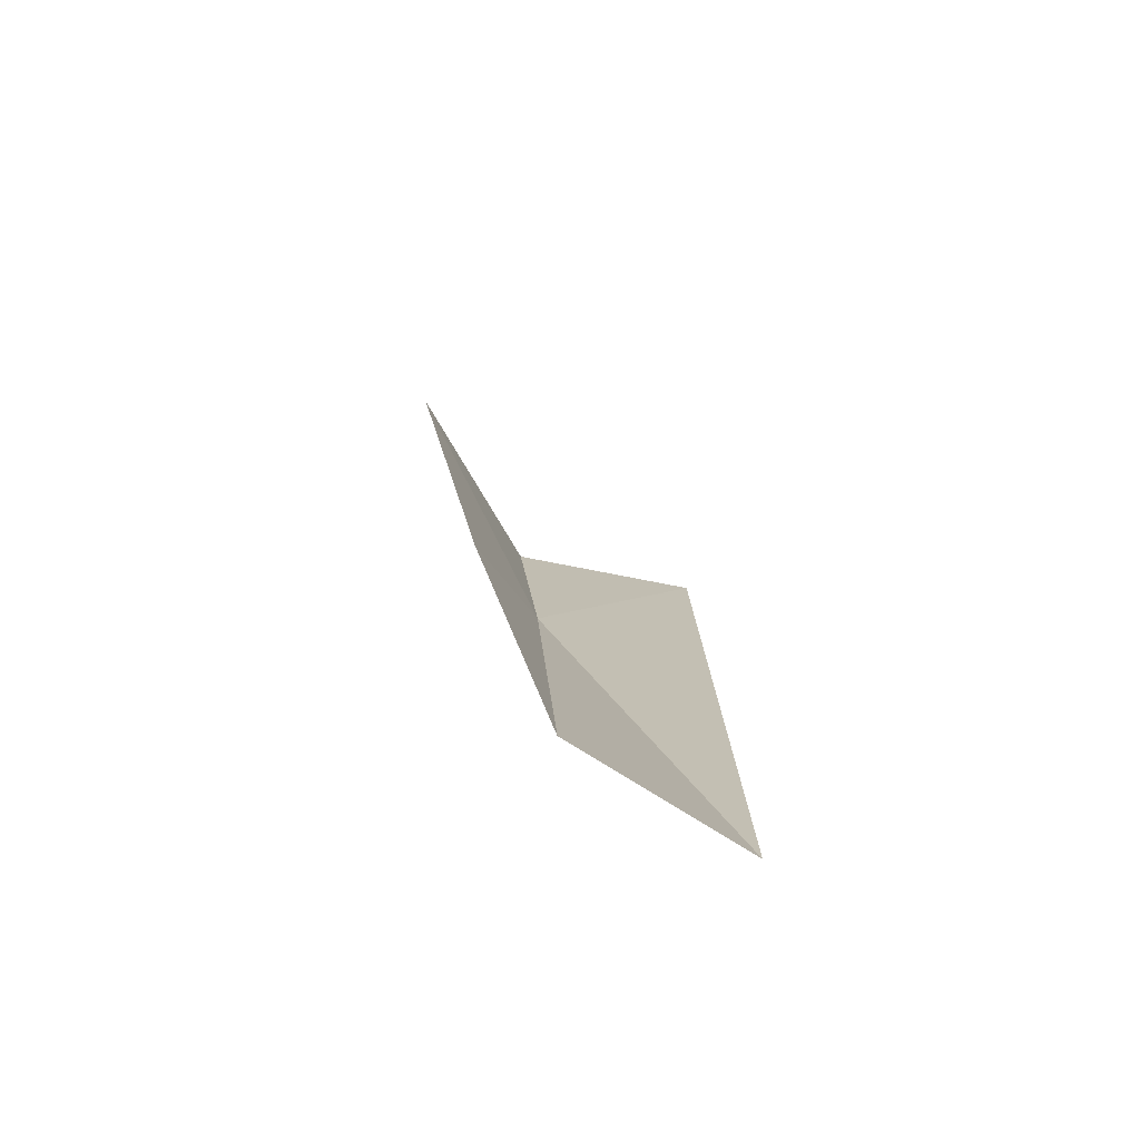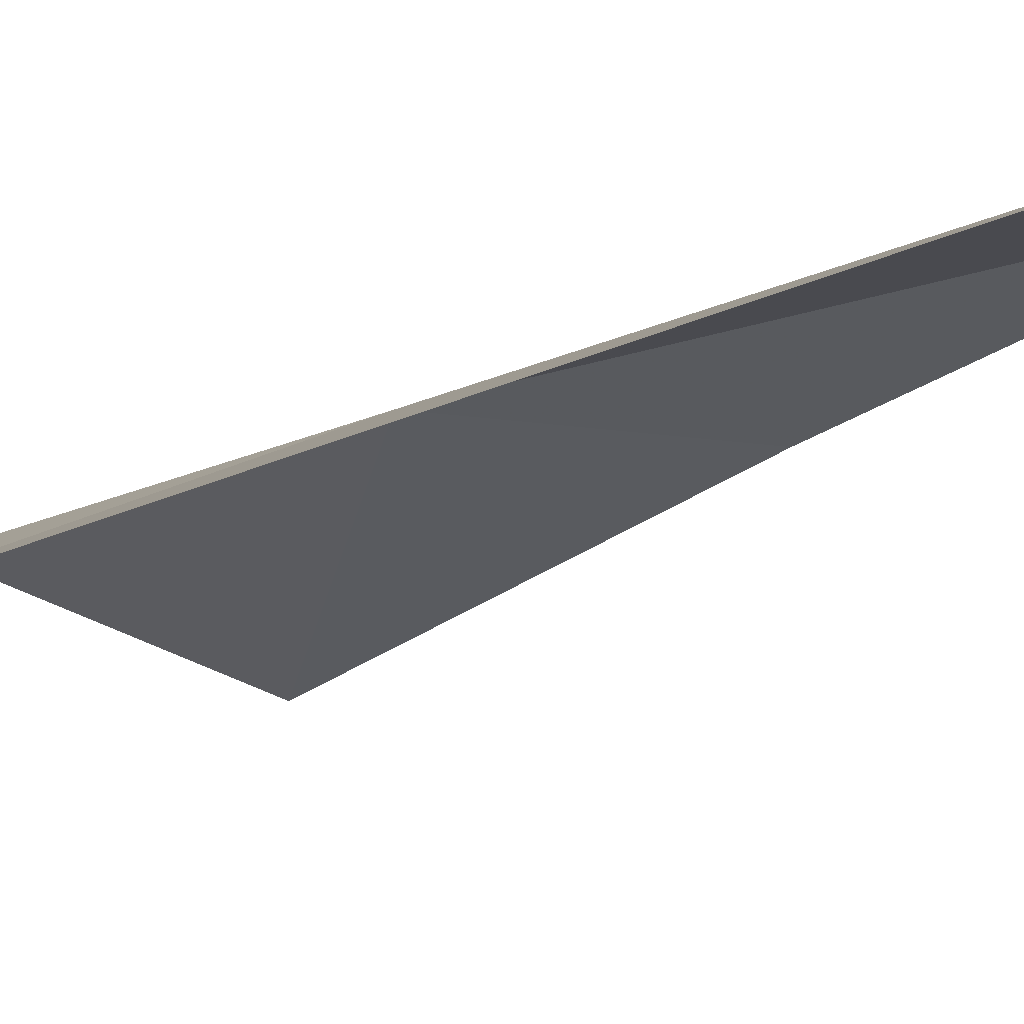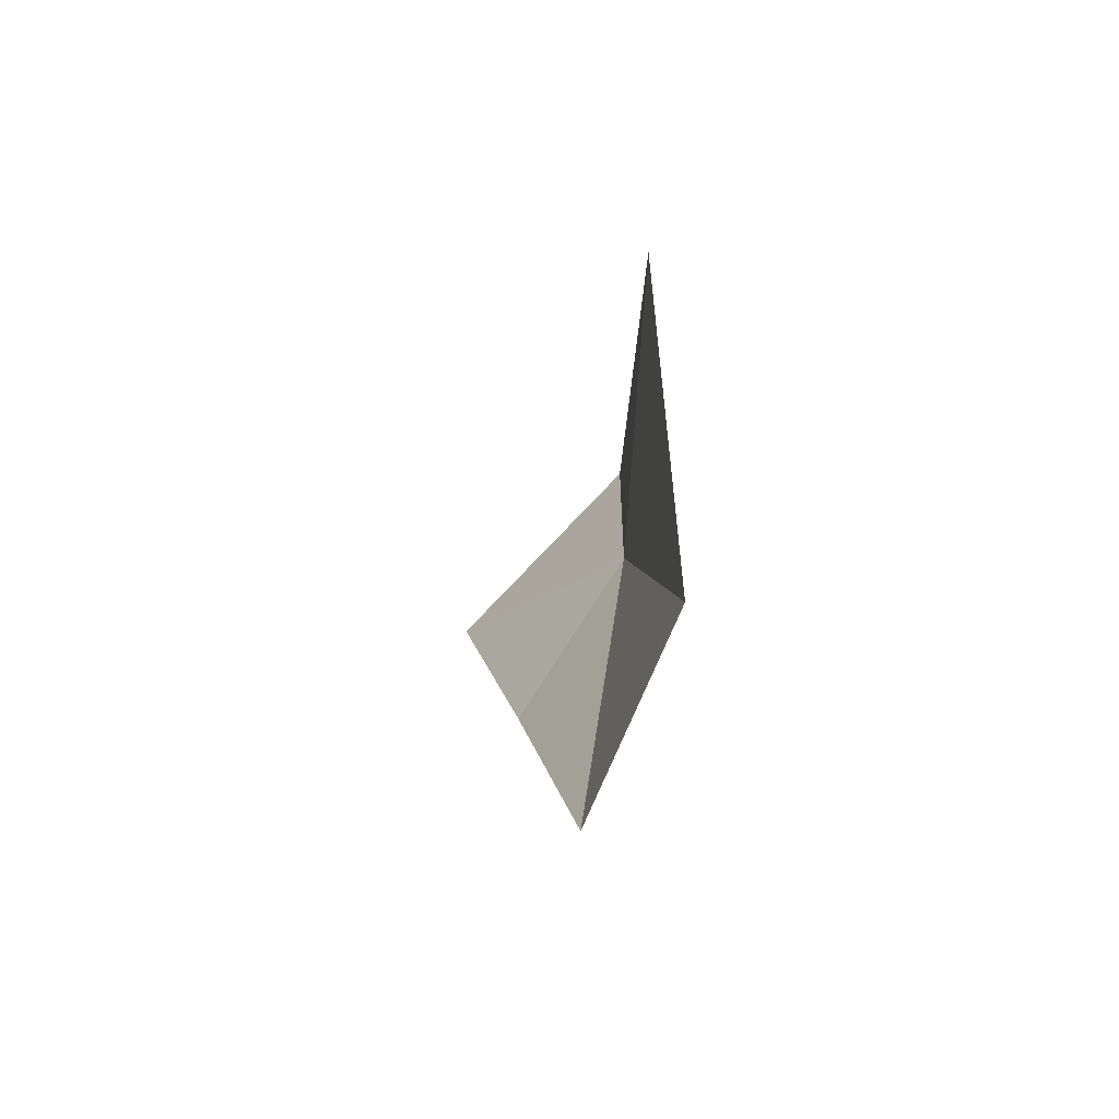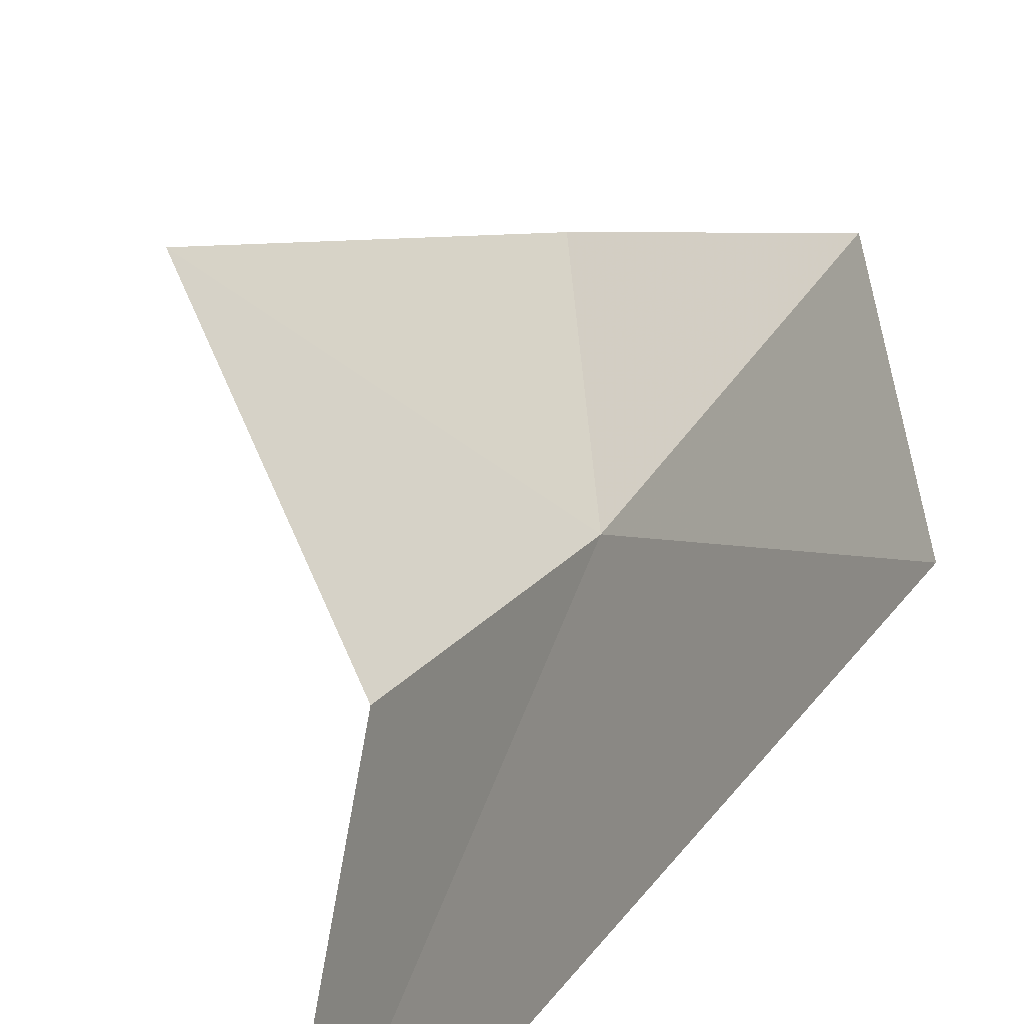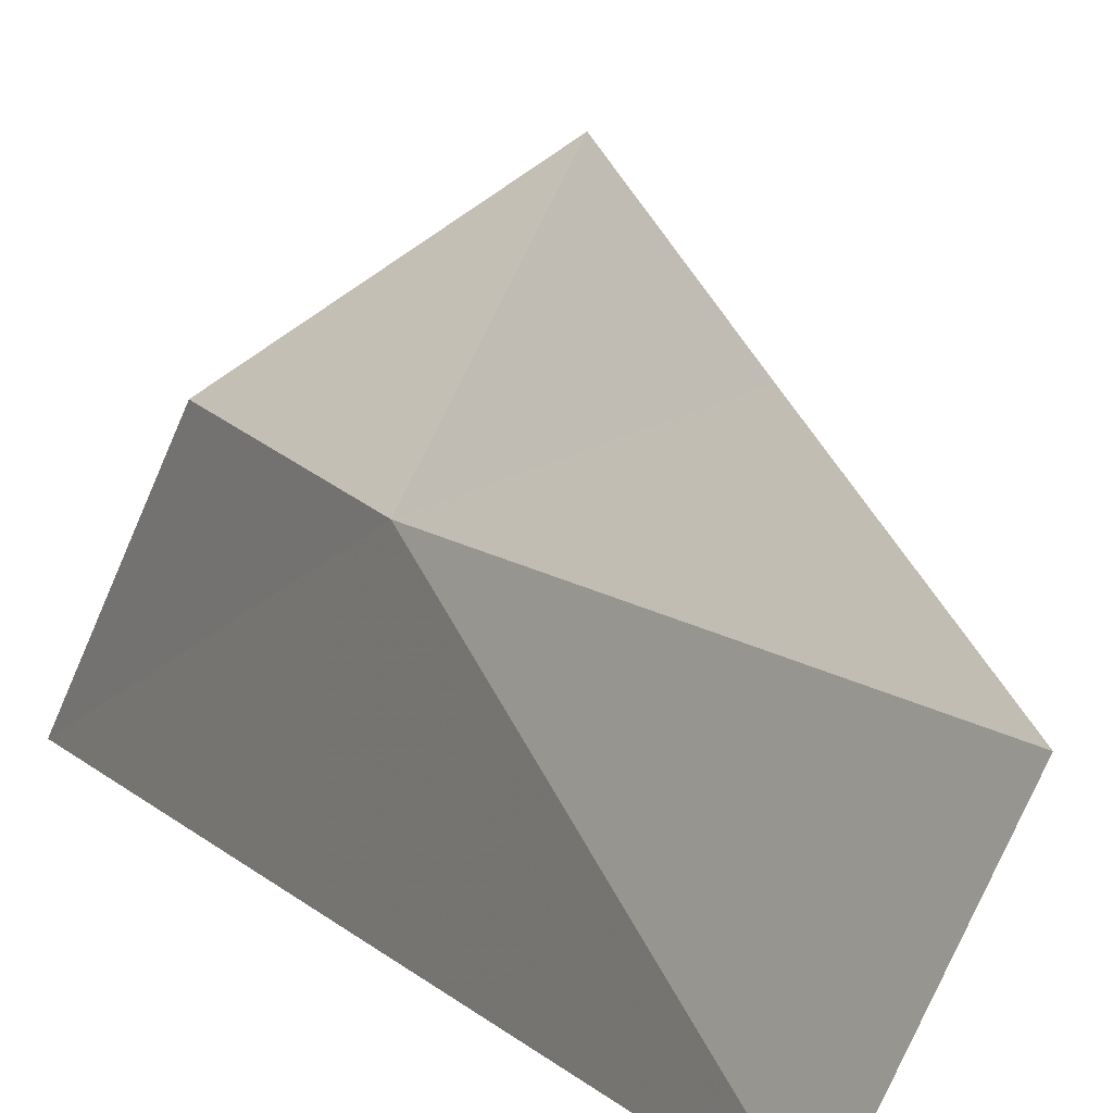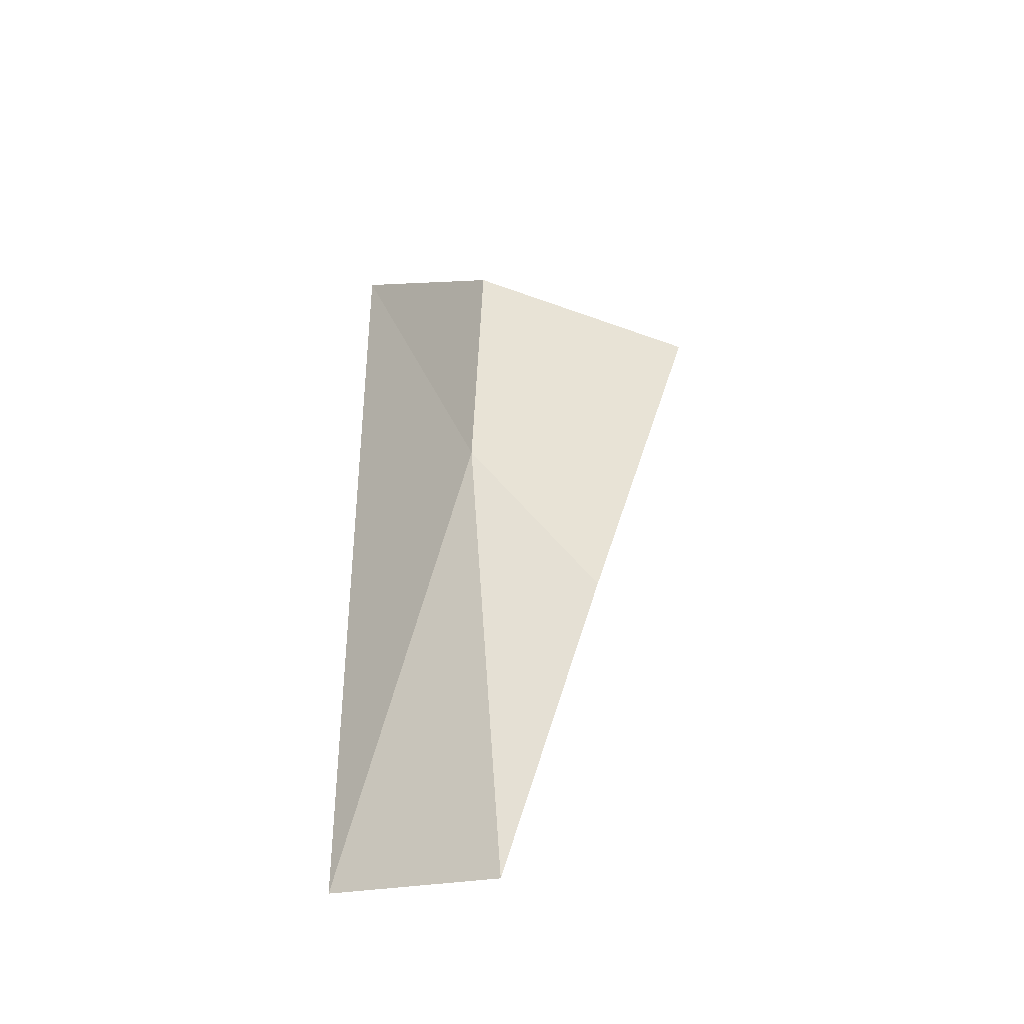
<metadata>
{"format":"obj","ext":"obj","renderer":"f3d","projection":"perspective","resolution":1024,"background":"white","views":[{"elev":-75.8,"azim":75.4,"up":"+Y"},{"elev":-77.9,"azim":-70.6,"up":"+Z"},{"elev":-62.5,"azim":177.8,"up":"+Y"},{"elev":23.8,"azim":-154.8,"up":"+Z"},{"elev":10.6,"azim":-25.7,"up":"+Z"},{"elev":-40.4,"azim":-36.5,"up":"+Y"}]}
</metadata>
<code>
v -9.183 -9.191 4.483
v -9.187 -8.936 4.506
v -9.018 -9.063 4.649
v -9.08 -9.376 4.565
v -9.214 -8.774 4.293
v -9.133 -9.688 4.472
v -9.206 -9.646 4.284
f 1 3 2
f 1 4 3
f 1 6 4
f 1 7 6
f 1 5 7
f 1 2 5

</code>
